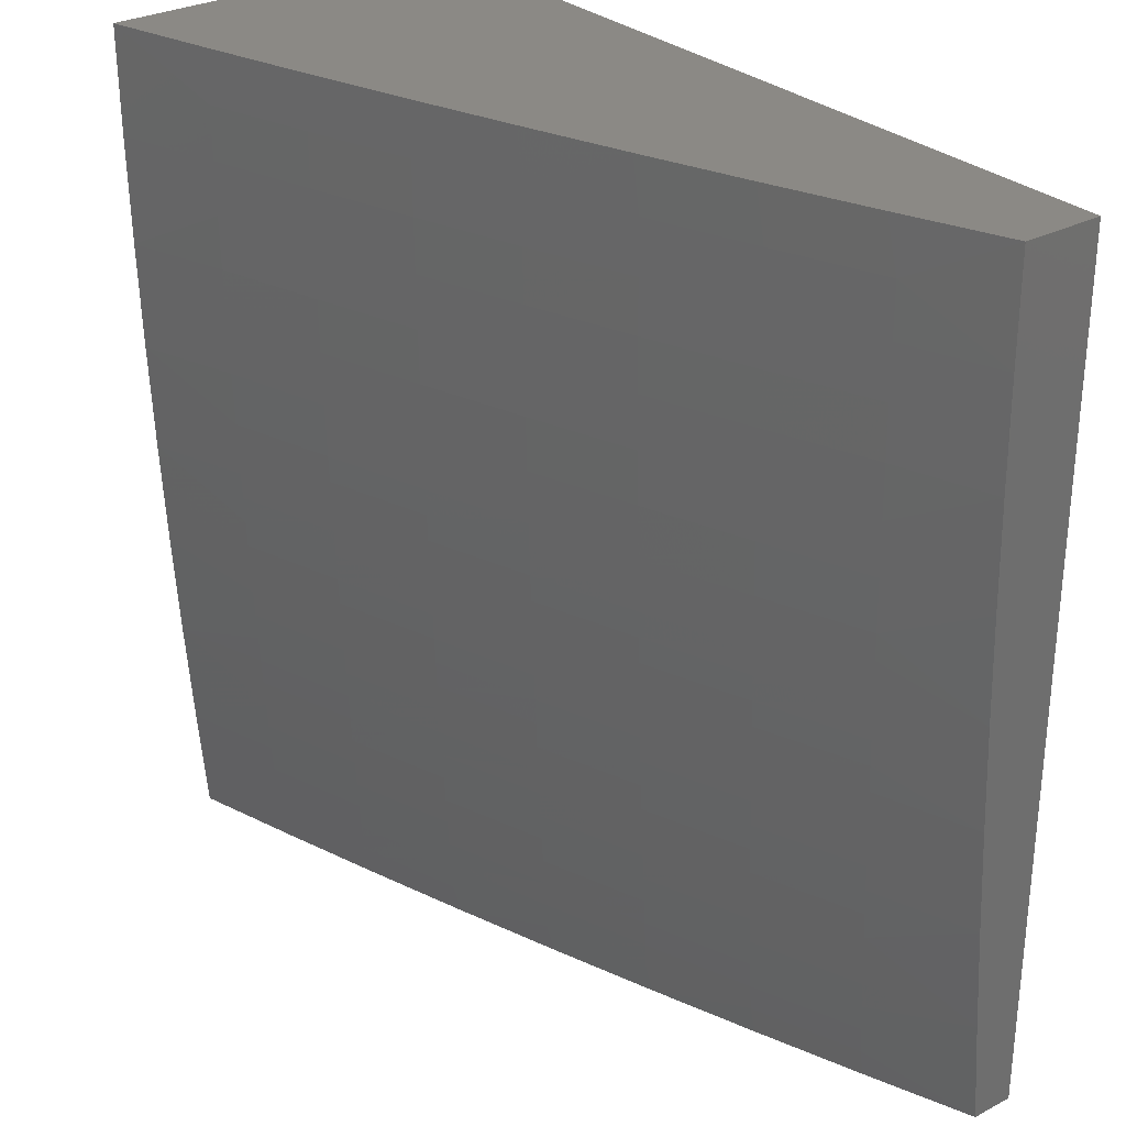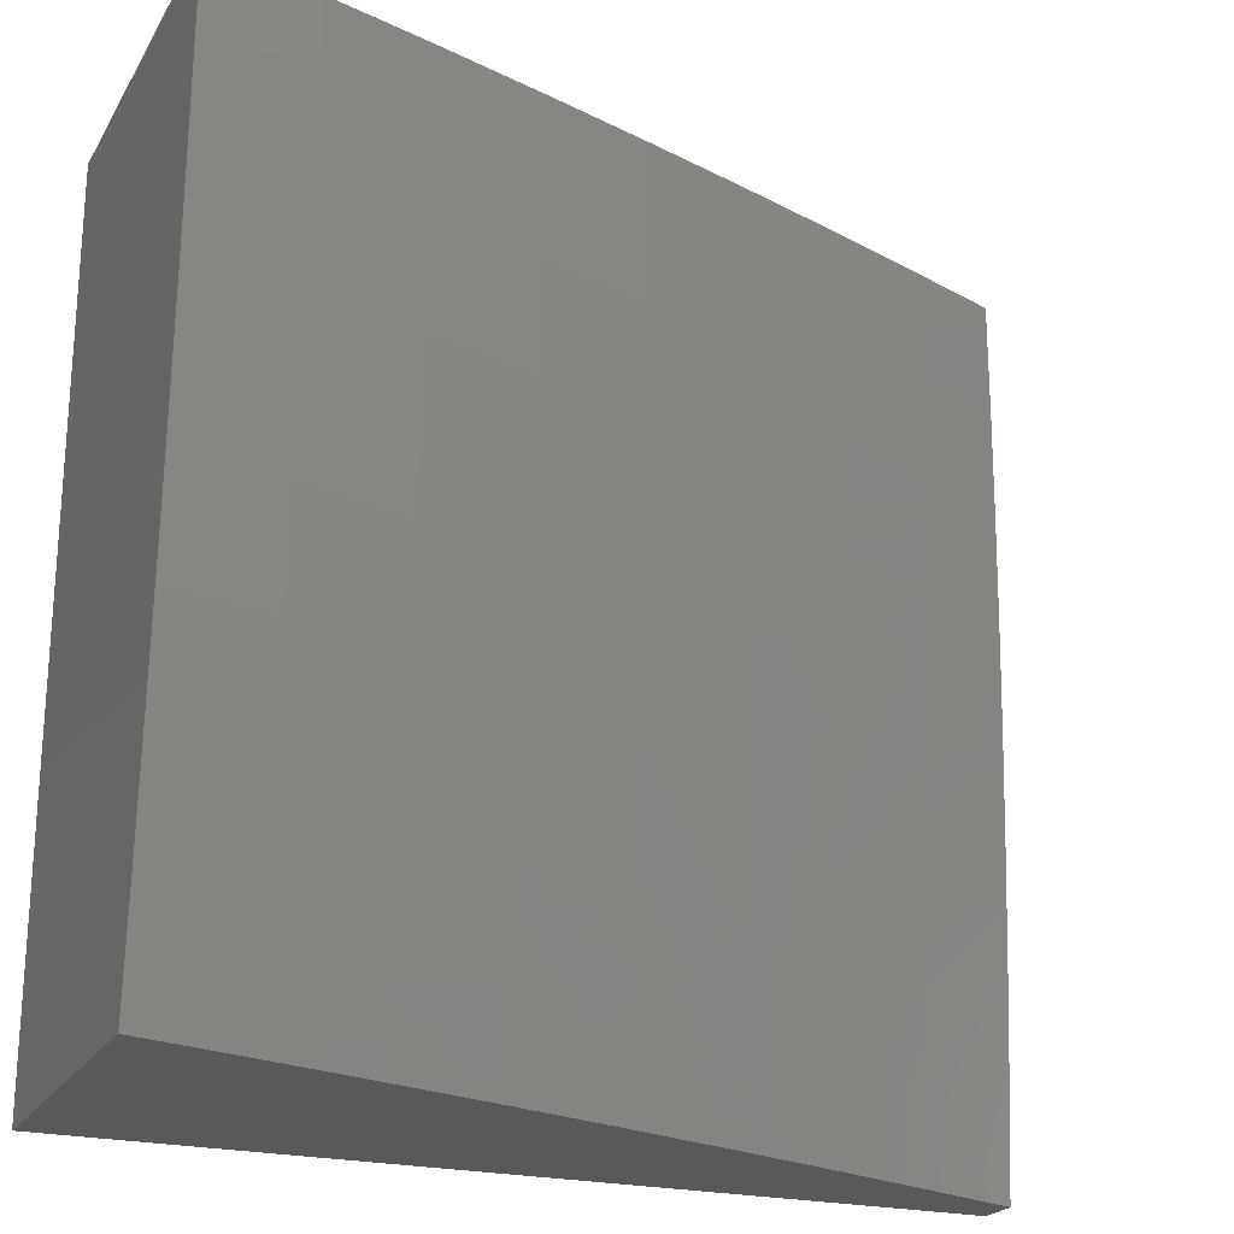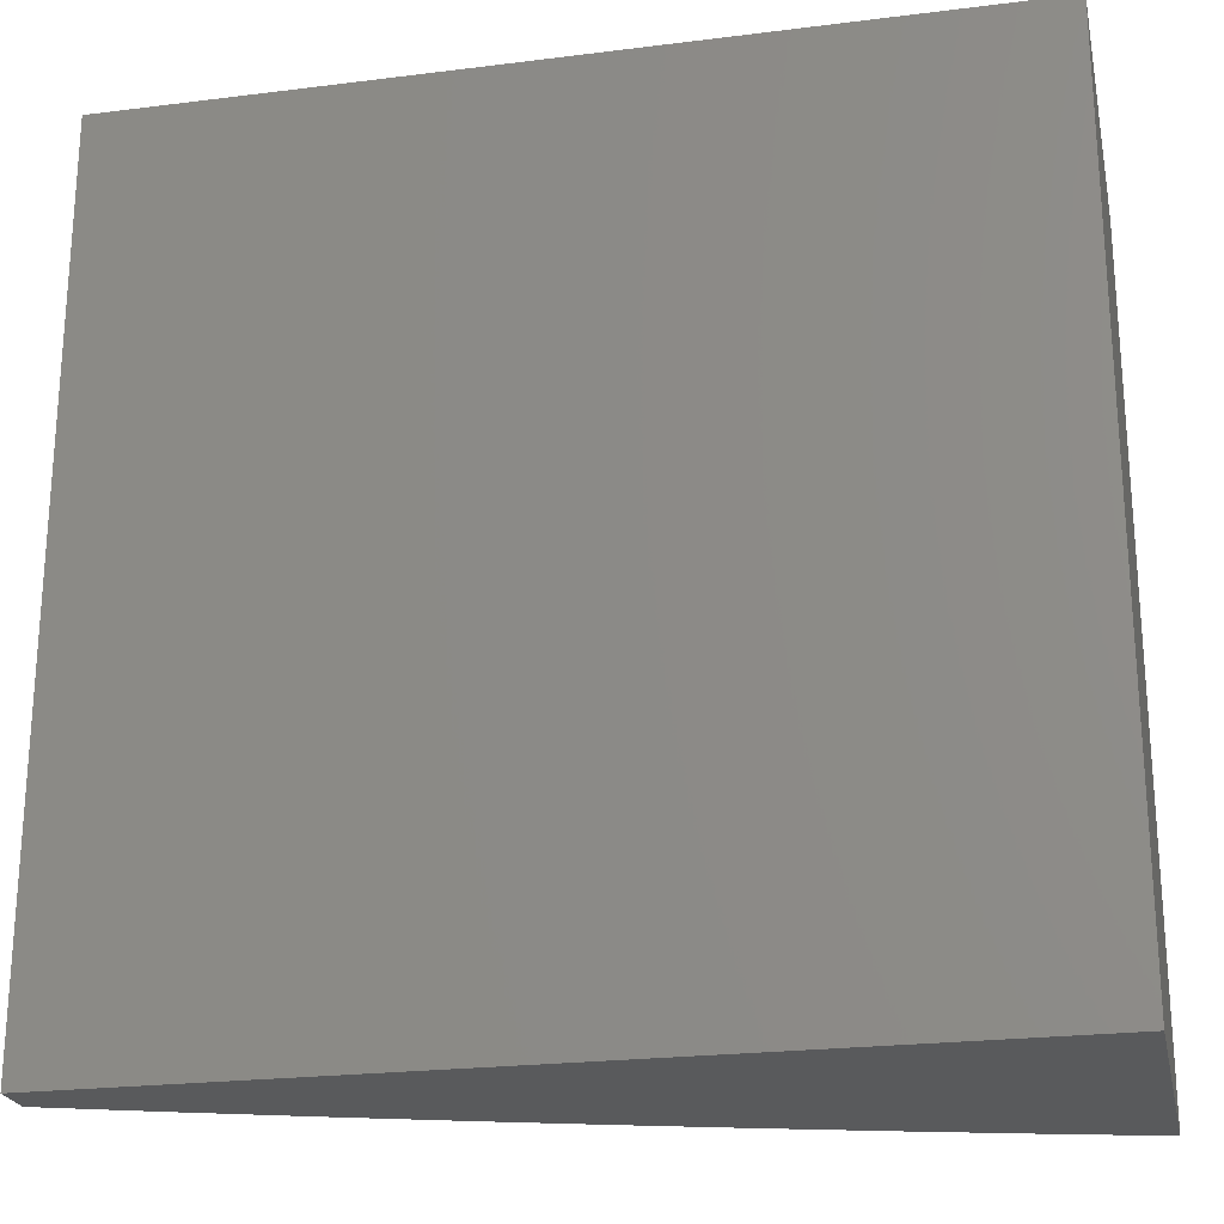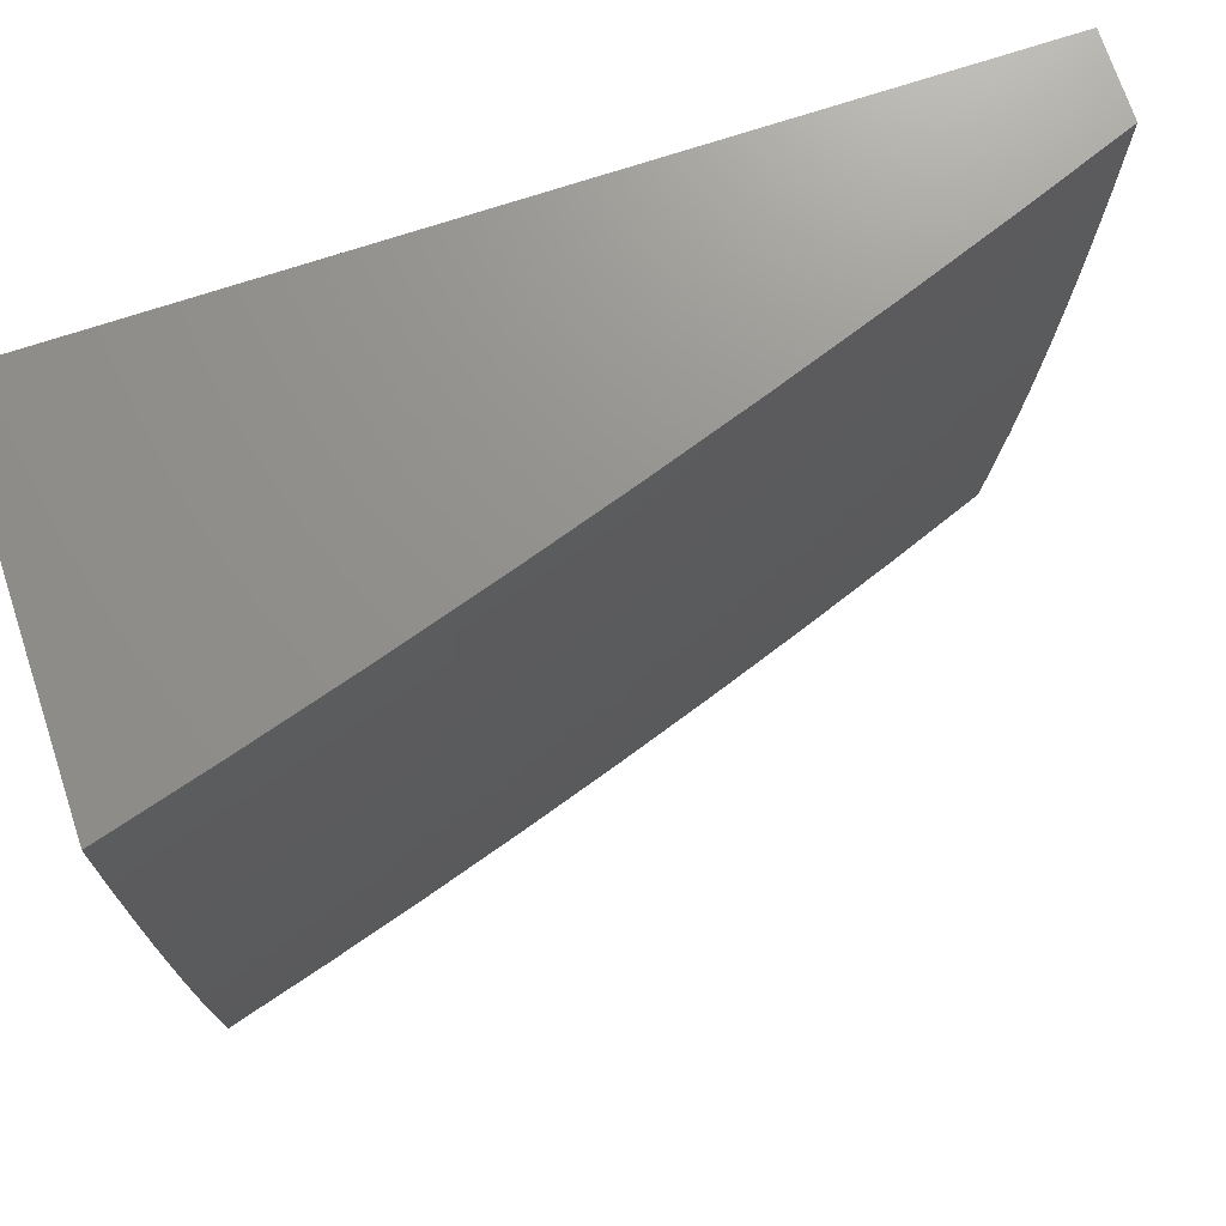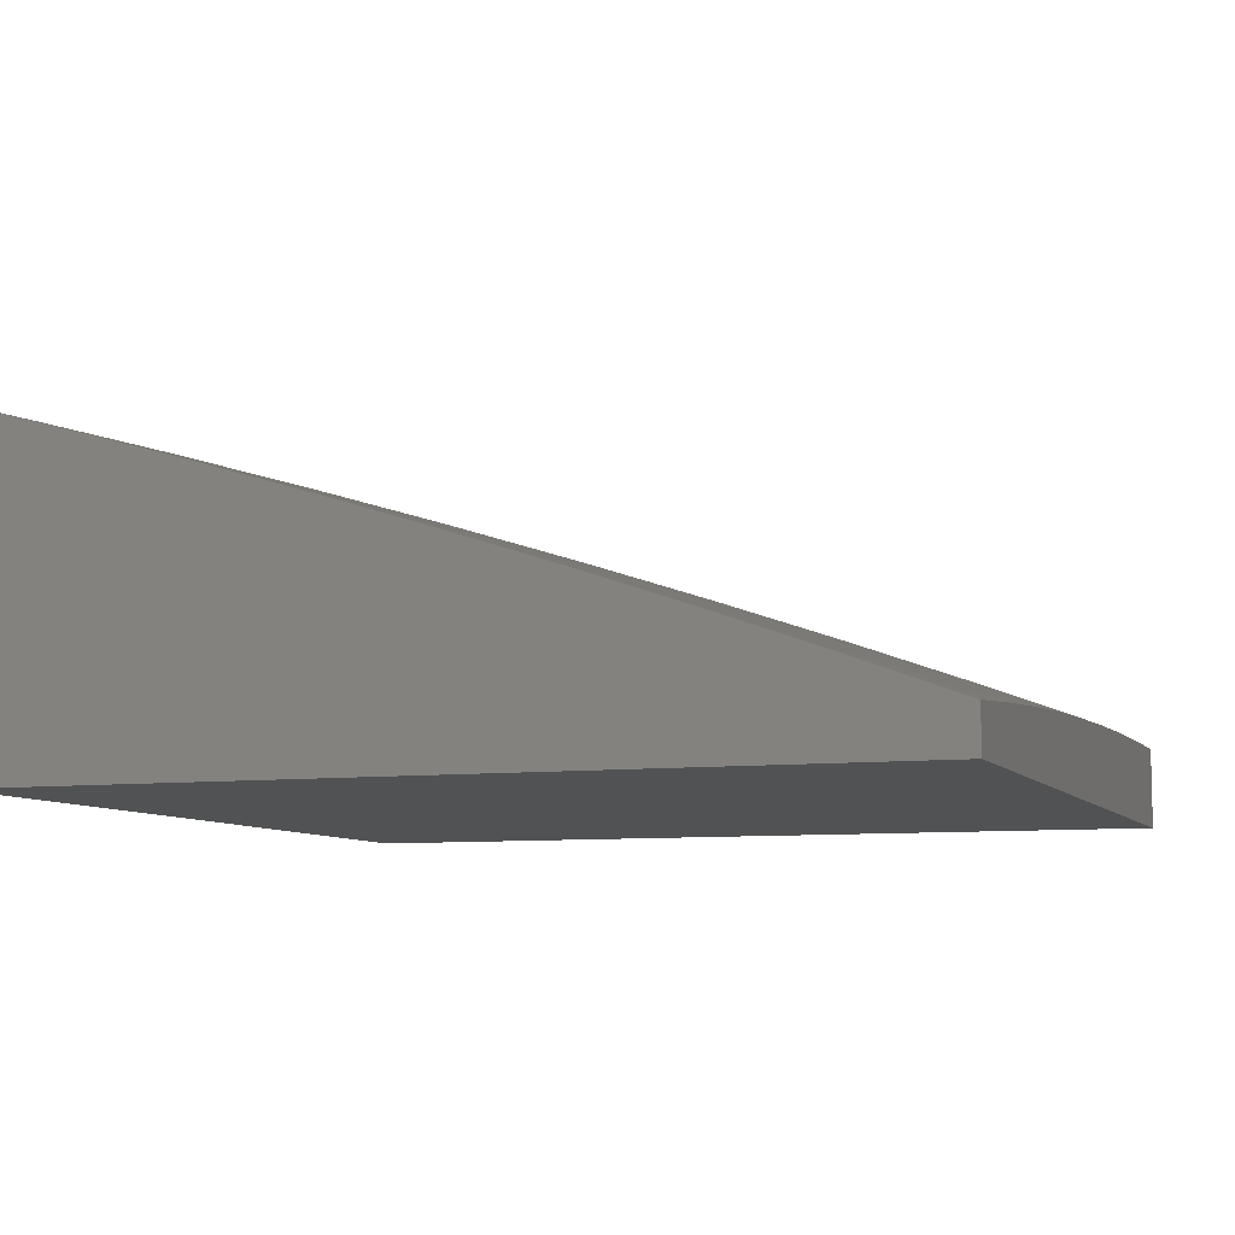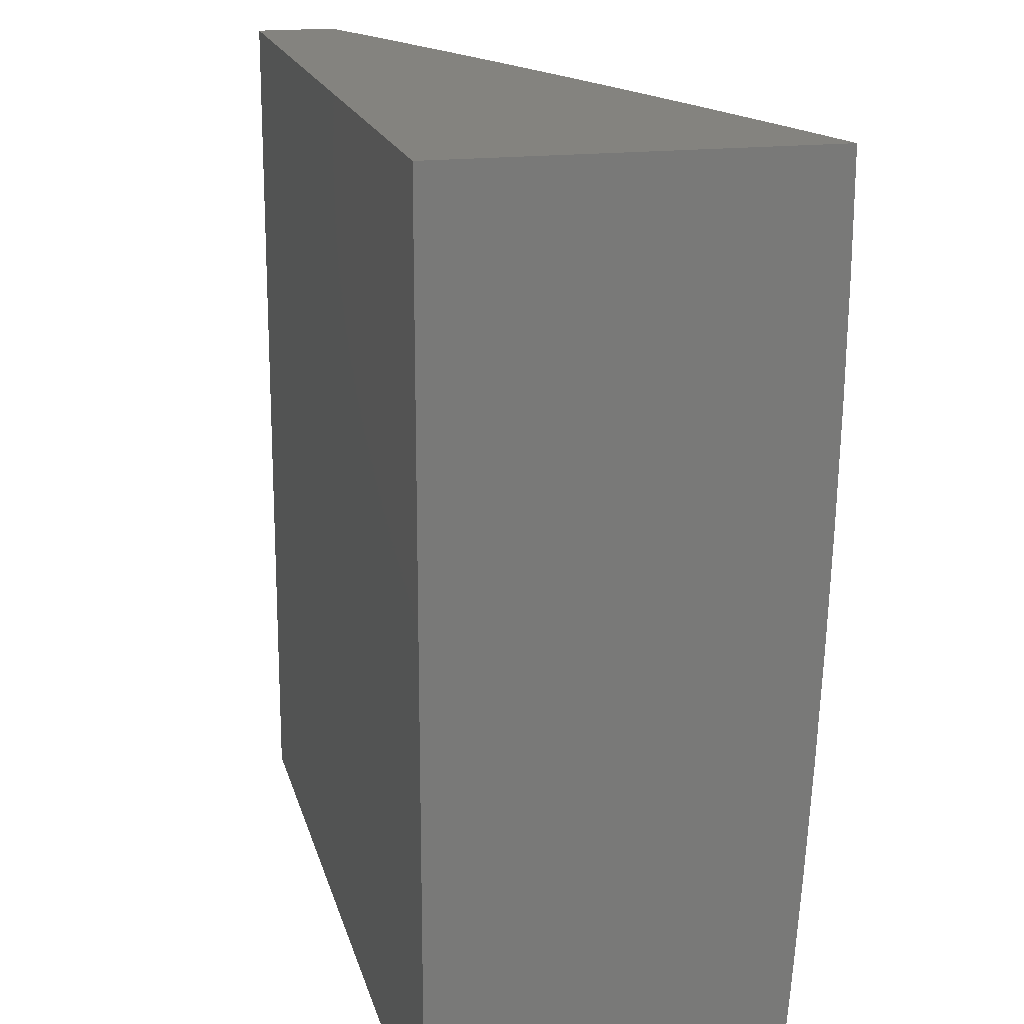
<metadata>
{"format":"stl","ext":"stl","renderer":"f3d","projection":"perspective","resolution":1024,"background":"white","views":[{"elev":29.4,"azim":-127.7,"up":"+Z"},{"elev":-22.4,"azim":156.7,"up":"+Z"},{"elev":-23.2,"azim":12.0,"up":"+Z"},{"elev":71.8,"azim":161.7,"up":"+Z"},{"elev":-8.1,"azim":-160.5,"up":"+Y"},{"elev":17.8,"azim":76.6,"up":"+Z"}]}
</metadata>
<code>
# stl→obj: 204 verts, 404 faces
v -3.127 10.34 -1
v -3.116 10.35 -0.9683
v -3 10.38 -1
v -3.117 10.35 -0.9367
v -3 10.39 -0.8752
v -3.117 10.35 -0.905
v -3.118 10.35 -0.8734
v -3.245 10.32 -0.8734
v -3.246 10.32 -0.8418
v -3.373 10.28 -0.8418
v -3.373 10.28 -0.8103
v -3.5 10.24 -0.8103
v -3.501 10.24 -0.7787
v -3.627 10.2 -0.7787
v -3.628 10.2 -0.7472
v -3.755 10.16 -0.7472
v -3.755 10.16 -0.7158
v -3.881 10.12 -0.7158
v -3.882 10.12 -0.6843
v -4 10.07 -0.7504
v -4 10.08 -0.6255
v -3.243 10.31 -0.9683
v -3.253 10.3 -1
v -3.37 10.27 -0.9683
v -3.379 10.27 -1
v -3.496 10.23 -0.9683
v -3.504 10.23 -1
v -3.623 10.19 -0.9683
v -3.629 10.18 -1
v -3.749 10.14 -0.9683
v -3.753 10.14 -1
v -3.875 10.1 -0.9683
v -3.877 10.1 -1
v -4 10.05 -1
v -3.876 10.1 -0.9367
v -4 10.06 -0.8753
v -3.877 10.1 -0.905
v -3.878 10.11 -0.8734
v -3.751 10.15 -0.905
v -3.752 10.15 -0.8734
v -3.624 10.19 -0.905
v -3.625 10.2 -0.8734
v -3.498 10.24 -0.905
v -3.499 10.24 -0.8734
v -3.371 10.28 -0.905
v -3.372 10.28 -0.8734
v -3.244 10.31 -0.905
v -3.879 10.11 -0.8103
v -3.879 10.11 -0.8418
v -4 10.08 -0.5005
v -3.884 10.12 -0.5588
v -3.884 10.12 -0.5901
v -3.883 10.12 -0.6215
v -3.757 10.17 -0.6215
v -3.756 10.16 -0.6529
v -3.63 10.21 -0.6529
v -3.629 10.21 -0.6843
v -3.503 10.25 -0.6843
v -3.502 10.25 -0.7158
v -3.375 10.29 -0.7158
v -3.375 10.29 -0.7472
v -3.248 10.32 -0.7472
v -3.247 10.32 -0.7787
v -3.12 10.36 -0.7787
v -3.119 10.36 -0.8103
v -3 10.4 -0.7504
v -4 10.09 -0.3754
v -3.886 10.13 -0.4338
v -3.886 10.13 -0.465
v -3.885 10.13 -0.4962
v -3.759 10.17 -0.4962
v -3.759 10.17 -0.5275
v -3.632 10.21 -0.5275
v -3.631 10.21 -0.5588
v -3.505 10.26 -0.5588
v -3.504 10.25 -0.5901
v -3.377 10.29 -0.5901
v -3.377 10.29 -0.6215
v -3.25 10.33 -0.6215
v -3.249 10.33 -0.6529
v -3.122 10.37 -0.6529
v -3.121 10.37 -0.6843
v -3 10.4 -0.6255
v -4 10.09 -0.2503
v -3.888 10.13 -0.3092
v -3.887 10.13 -0.3714
v -3.76 10.17 -0.4338
v -3.759 10.17 -0.465
v -3.633 10.22 -0.465
v -3.632 10.22 -0.4962
v -3.506 10.26 -0.4962
v -3.505 10.26 -0.5275
v -3.378 10.3 -0.5275
v -3.378 10.3 -0.5588
v -3.251 10.33 -0.5588
v -3.25 10.33 -0.5901
v -3.123 10.37 -0.5901
v -3.122 10.37 -0.6215
v -4 10.09 -0.1252
v -3.889 10.13 -0.1851
v -3.888 10.13 -0.2471
v -3.761 10.18 -0.3092
v -3.761 10.18 -0.3714
v -3.634 10.22 -0.3714
v -3.633 10.22 -0.4338
v -3.506 10.26 -0.4338
v -3.506 10.26 -0.465
v -3.379 10.3 -0.465
v -3.379 10.3 -0.4962
v -3.252 10.34 -0.4962
v -3.251 10.34 -0.5275
v -3.124 10.37 -0.5275
v -3.123 10.37 -0.5588
v -3 10.41 -0.5005
v -4 10.09 0
v -3.889 10.14 -0.06157
v -3.889 10.14 -0.1233
v -3.762 10.18 -0.1851
v -3.762 10.18 -0.2471
v -3.635 10.22 -0.2471
v -3.635 10.22 -0.3092
v -3.508 10.26 -0.3092
v -3.507 10.26 -0.3714
v -3.38 10.3 -0.3714
v -3.379 10.3 -0.4338
v -3.252 10.34 -0.4338
v -3.252 10.34 -0.465
v -3.124 10.38 -0.465
v -3.124 10.37 -0.4962
v -3.877 10.14 -1.242e-33
v -3.763 10.18 -0.06157
v -3.762 10.18 -0.1233
v -3.636 10.22 -0.1233
v -3.635 10.22 -0.1851
v -3.508 10.27 -0.1851
v -3.508 10.26 -0.2471
v -3.381 10.31 -0.2471
v -3.381 10.3 -0.3092
v -3.253 10.34 -0.3092
v -3.253 10.34 -0.3714
v -3.125 10.38 -0.3714
v -3.125 10.38 -0.4338
v -3 10.41 -0.3754
v -3.753 10.18 -1.825e-33
v -3.636 10.22 -0.06157
v -3.509 10.27 -0.1233
v -3.381 10.31 -0.1851
v -3.254 10.34 -0.2471
v -3.126 10.38 -0.3092
v -3.629 10.23 -1.901e-33
v -3.509 10.27 -0.06157
v -3.382 10.31 -0.1233
v -3.254 10.35 -0.1851
v -3.126 10.38 -0.2471
v -3 10.42 -0.2503
v -3.504 10.27 -1.623e-33
v -3.382 10.31 -0.06157
v -3.254 10.35 -0.1233
v -3.126 10.38 -0.1851
v -3.379 10.31 -1.141e-33
v -3.255 10.35 -0.06157
v -3.127 10.38 -0.1233
v -3 10.42 -0.1252
v -3.253 10.35 -6.085e-34
v -3.127 10.38 -0.06157
v -3.127 10.38 -1.775e-34
v -3 10.42 0
v -3.244 10.31 -0.9367
v -3.37 10.27 -0.9367
v -3.497 10.23 -0.9367
v -3.624 10.19 -0.9367
v -3.75 10.15 -0.9367
v -3.119 10.36 -0.8418
v -3.246 10.32 -0.8103
v -3.12 10.36 -0.7472
v -3.121 10.36 -0.7158
v -3.249 10.33 -0.6843
v -3.376 10.29 -0.6529
v -3.504 10.25 -0.6215
v -3.631 10.21 -0.5901
v -3.758 10.17 -0.5588
v -3.885 10.12 -0.5275
v -3.248 10.33 -0.7158
v -3.374 10.28 -0.7787
v -3.501 10.25 -0.7472
v -3.629 10.2 -0.7158
v -3.756 10.16 -0.6843
v -3.883 10.12 -0.6529
v -3.376 10.29 -0.6843
v -3.499 10.24 -0.8418
v -3.626 10.2 -0.8418
v -3.752 10.15 -0.8418
v -3.503 10.25 -0.6529
v -3.627 10.2 -0.8103
v -3.754 10.16 -0.7787
v -3.881 10.11 -0.7472
v -3.63 10.21 -0.6215
v -3.753 10.16 -0.8103
v -3.758 10.17 -0.5901
v -3.88 10.11 -0.7787
v -4 10 0
v -4 10 -1
v -3 10 -1
v -3 10 0
f 1 2 3
f 3 2 4
f 3 4 5
f 5 4 6
f 5 6 7
f 7 6 8
f 7 8 9
f 9 8 10
f 9 10 11
f 11 10 12
f 11 12 13
f 13 12 14
f 13 14 15
f 15 14 16
f 15 16 17
f 17 16 18
f 17 18 19
f 19 18 20
f 19 20 21
f 2 1 22
f 22 1 23
f 22 23 24
f 24 23 25
f 24 25 26
f 26 25 27
f 26 27 28
f 28 27 29
f 28 29 30
f 30 29 31
f 30 31 32
f 32 31 33
f 32 33 34
f 32 34 35
f 35 34 36
f 35 36 37
f 37 36 38
f 37 38 39
f 39 38 40
f 39 40 41
f 41 40 42
f 41 42 43
f 43 42 44
f 43 44 45
f 45 44 46
f 45 46 47
f 47 46 8
f 47 8 6
f 20 48 36
f 36 48 49
f 36 49 38
f 38 49 40
f 50 51 21
f 21 51 52
f 21 52 53
f 53 52 54
f 53 54 55
f 55 54 56
f 55 56 57
f 57 56 58
f 57 58 59
f 59 58 60
f 59 60 61
f 61 60 62
f 61 62 63
f 63 62 64
f 63 64 65
f 65 64 66
f 65 66 5
f 67 68 50
f 50 68 69
f 50 69 70
f 70 69 71
f 70 71 72
f 72 71 73
f 72 73 74
f 74 73 75
f 74 75 76
f 76 75 77
f 76 77 78
f 78 77 79
f 78 79 80
f 80 79 81
f 80 81 82
f 82 81 83
f 82 83 66
f 84 85 67
f 67 85 86
f 67 86 68
f 68 86 87
f 68 87 88
f 88 87 89
f 88 89 90
f 90 89 91
f 90 91 92
f 92 91 93
f 92 93 94
f 94 93 95
f 94 95 96
f 96 95 97
f 96 97 98
f 98 97 83
f 98 83 81
f 99 100 84
f 84 100 101
f 84 101 85
f 85 101 102
f 85 102 103
f 103 102 104
f 103 104 105
f 105 104 106
f 105 106 107
f 107 106 108
f 107 108 109
f 109 108 110
f 109 110 111
f 111 110 112
f 111 112 113
f 113 112 114
f 113 114 83
f 115 116 99
f 99 116 117
f 99 117 100
f 100 117 118
f 100 118 119
f 119 118 120
f 119 120 121
f 121 120 122
f 121 122 123
f 123 122 124
f 123 124 125
f 125 124 126
f 125 126 127
f 127 126 128
f 127 128 129
f 129 128 114
f 129 114 112
f 115 130 116
f 116 130 131
f 116 131 132
f 132 131 133
f 132 133 134
f 134 133 135
f 134 135 136
f 136 135 137
f 136 137 138
f 138 137 139
f 138 139 140
f 140 139 141
f 140 141 142
f 142 141 143
f 142 143 114
f 130 144 131
f 131 144 145
f 131 145 133
f 133 145 146
f 133 146 135
f 135 146 147
f 135 147 137
f 137 147 148
f 137 148 139
f 139 148 149
f 139 149 141
f 141 149 143
f 144 150 145
f 145 150 151
f 145 151 146
f 146 151 152
f 146 152 147
f 147 152 153
f 147 153 148
f 148 153 154
f 148 154 149
f 149 154 155
f 149 155 143
f 150 156 151
f 151 156 157
f 151 157 152
f 152 157 158
f 152 158 153
f 153 158 159
f 153 159 154
f 154 159 155
f 156 160 157
f 157 160 161
f 157 161 158
f 158 161 162
f 158 162 159
f 159 162 163
f 159 163 155
f 160 164 161
f 161 164 165
f 161 165 162
f 162 165 163
f 164 166 165
f 165 166 167
f 165 167 163
f 47 6 4
f 4 2 168
f 168 2 22
f 168 22 169
f 169 22 24
f 169 24 170
f 170 24 26
f 170 26 171
f 171 26 28
f 171 28 172
f 172 28 30
f 172 30 35
f 35 30 32
f 65 5 173
f 173 5 7
f 173 7 9
f 65 173 174
f 174 173 9
f 174 9 11
f 64 175 66
f 66 175 176
f 66 176 82
f 82 176 177
f 82 177 80
f 80 177 178
f 80 178 78
f 78 178 179
f 78 179 76
f 76 179 180
f 76 180 74
f 74 180 181
f 74 181 72
f 72 181 182
f 72 182 70
f 70 182 50
f 64 62 175
f 175 62 183
f 175 183 176
f 176 183 177
f 113 83 97
f 96 98 79
f 79 98 81
f 111 113 95
f 95 113 97
f 142 114 128
f 127 129 110
f 110 129 112
f 140 142 126
f 126 142 128
f 45 47 168
f 168 47 4
f 45 168 169
f 10 8 46
f 65 174 63
f 63 174 184
f 63 184 61
f 61 184 185
f 61 185 59
f 59 185 186
f 59 186 57
f 57 186 187
f 57 187 55
f 55 187 188
f 55 188 53
f 53 188 21
f 184 174 11
f 62 60 183
f 183 60 189
f 183 189 177
f 177 189 178
f 94 96 77
f 77 96 79
f 109 111 93
f 93 111 95
f 125 127 108
f 108 127 110
f 138 140 124
f 124 140 126
f 43 45 169
f 43 169 170
f 10 46 190
f 190 46 44
f 190 44 191
f 191 44 42
f 191 42 192
f 192 42 40
f 192 40 49
f 185 184 13
f 13 184 11
f 60 58 189
f 189 58 193
f 189 193 178
f 178 193 179
f 92 94 75
f 75 94 77
f 107 109 91
f 91 109 93
f 123 125 106
f 106 125 108
f 136 138 122
f 122 138 124
f 41 43 170
f 41 170 171
f 10 190 12
f 12 190 194
f 12 194 14
f 14 194 195
f 14 195 16
f 16 195 196
f 16 196 18
f 18 196 20
f 194 190 191
f 186 185 15
f 15 185 13
f 58 56 193
f 193 56 197
f 193 197 179
f 179 197 180
f 90 92 73
f 73 92 75
f 105 107 89
f 89 107 91
f 121 123 104
f 104 123 106
f 134 136 120
f 120 136 122
f 39 41 171
f 39 171 172
f 194 191 198
f 198 191 192
f 198 192 48
f 48 192 49
f 187 186 17
f 17 186 15
f 56 54 197
f 197 54 199
f 197 199 180
f 180 199 181
f 88 90 71
f 71 90 73
f 103 105 87
f 87 105 89
f 119 121 102
f 102 121 104
f 132 134 118
f 118 134 120
f 37 39 172
f 37 172 35
f 194 198 195
f 195 198 200
f 195 200 196
f 196 200 20
f 200 198 48
f 188 187 19
f 19 187 17
f 54 52 199
f 199 52 51
f 199 51 181
f 181 51 182
f 68 88 69
f 69 88 71
f 85 103 86
f 86 103 87
f 100 119 101
f 101 119 102
f 116 132 117
f 117 132 118
f 20 200 48
f 21 188 19
f 50 182 51
f 115 99 201
f 201 99 84
f 201 84 67
f 67 50 201
f 201 50 21
f 201 21 20
f 20 36 201
f 201 36 202
f 202 36 34
f 34 33 202
f 202 33 203
f 203 33 31
f 203 31 29
f 29 27 203
f 203 27 25
f 203 25 23
f 23 1 203
f 203 1 3
f 167 166 204
f 204 166 164
f 204 164 160
f 160 156 204
f 204 156 150
f 204 150 144
f 144 130 204
f 204 130 201
f 201 130 115
f 201 202 204
f 204 202 203
f 3 5 203
f 203 5 66
f 203 66 83
f 203 83 204
f 204 83 114
f 204 114 143
f 143 155 204
f 204 155 163
f 204 163 167

</code>
